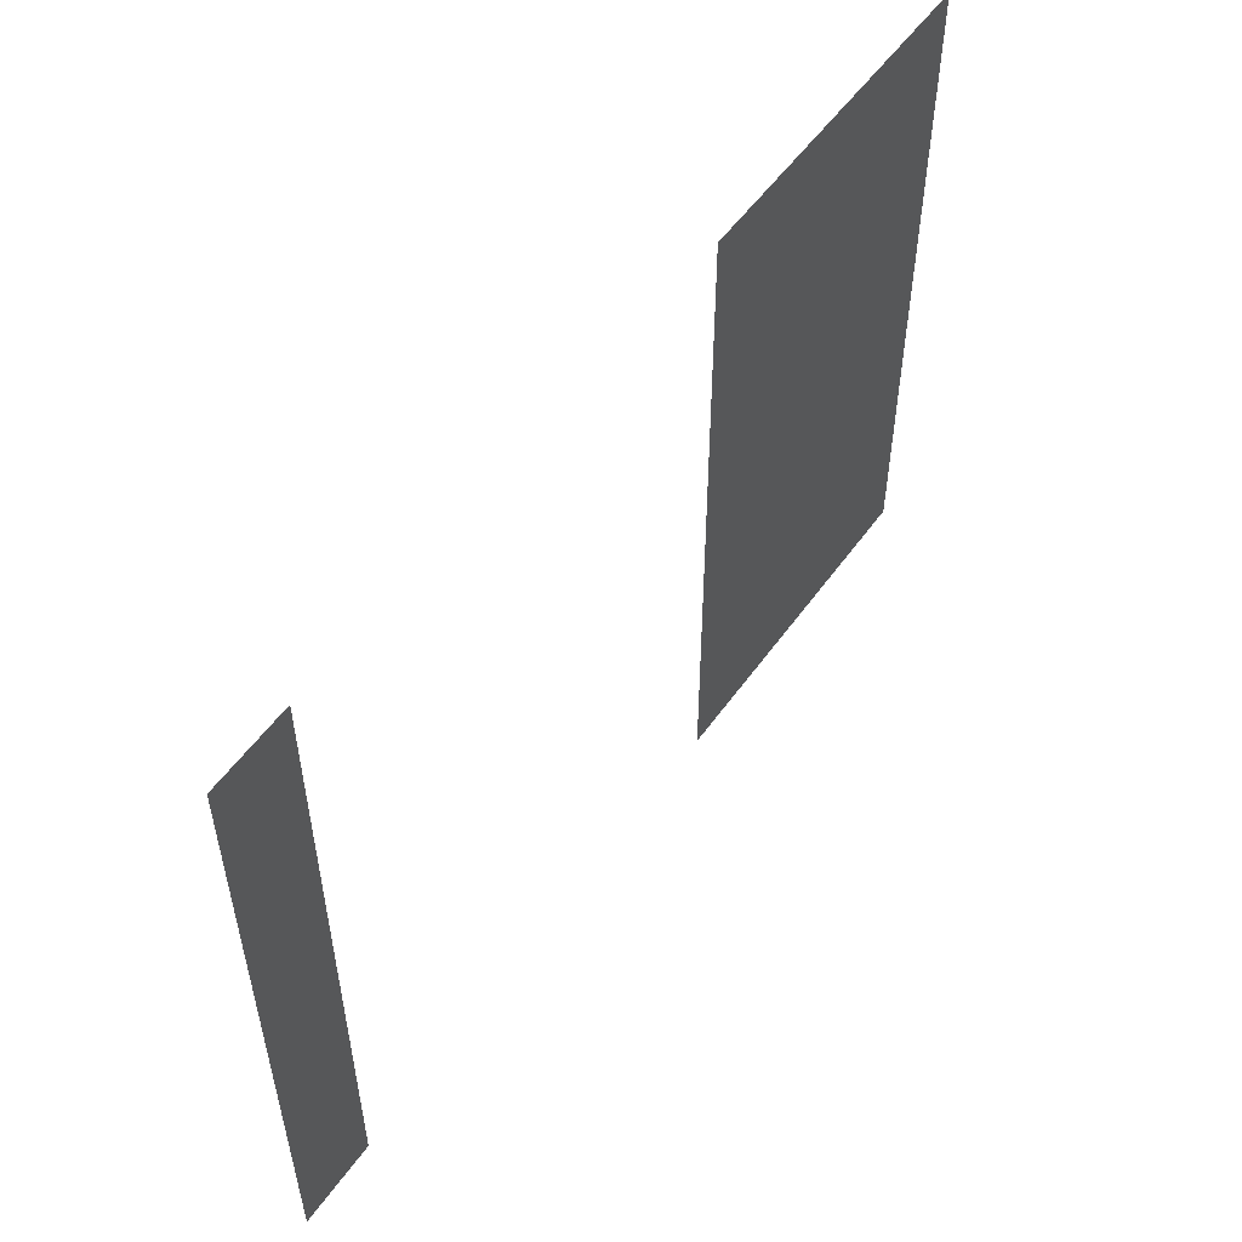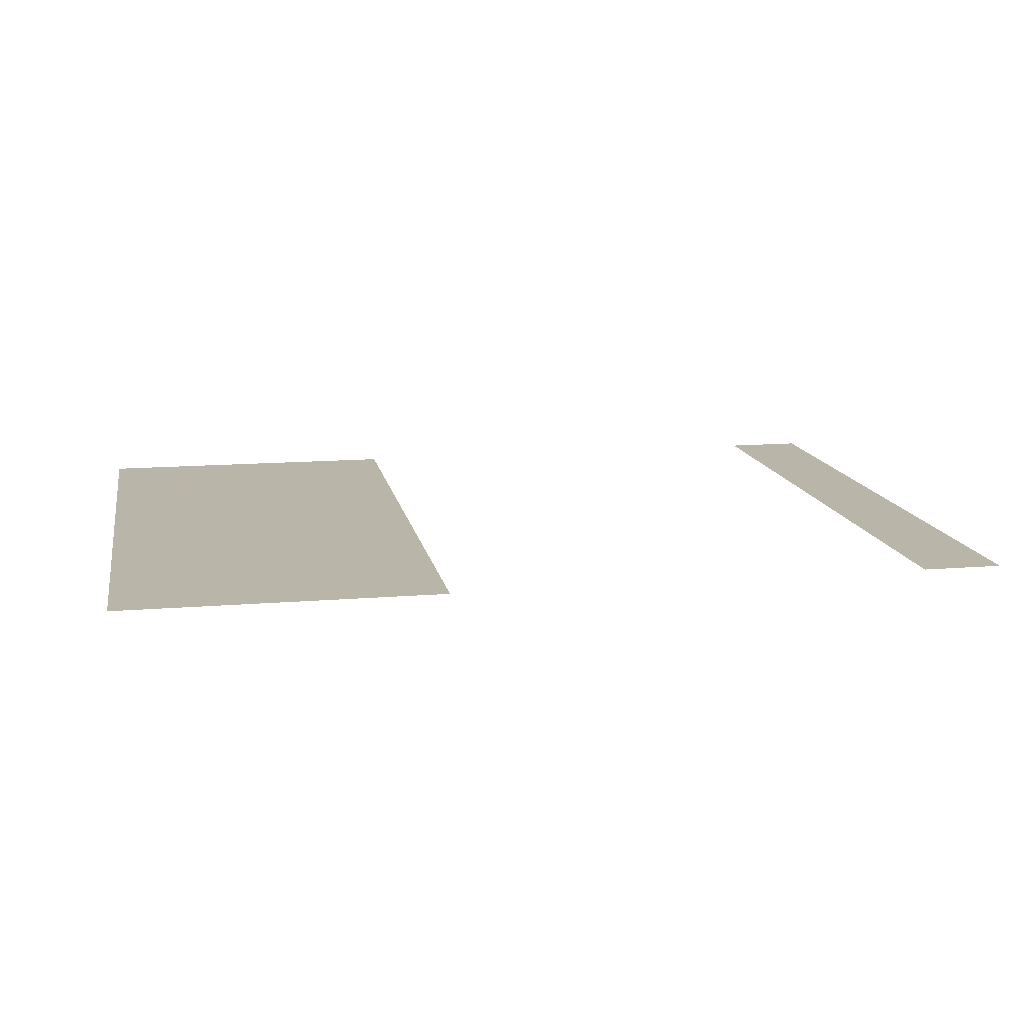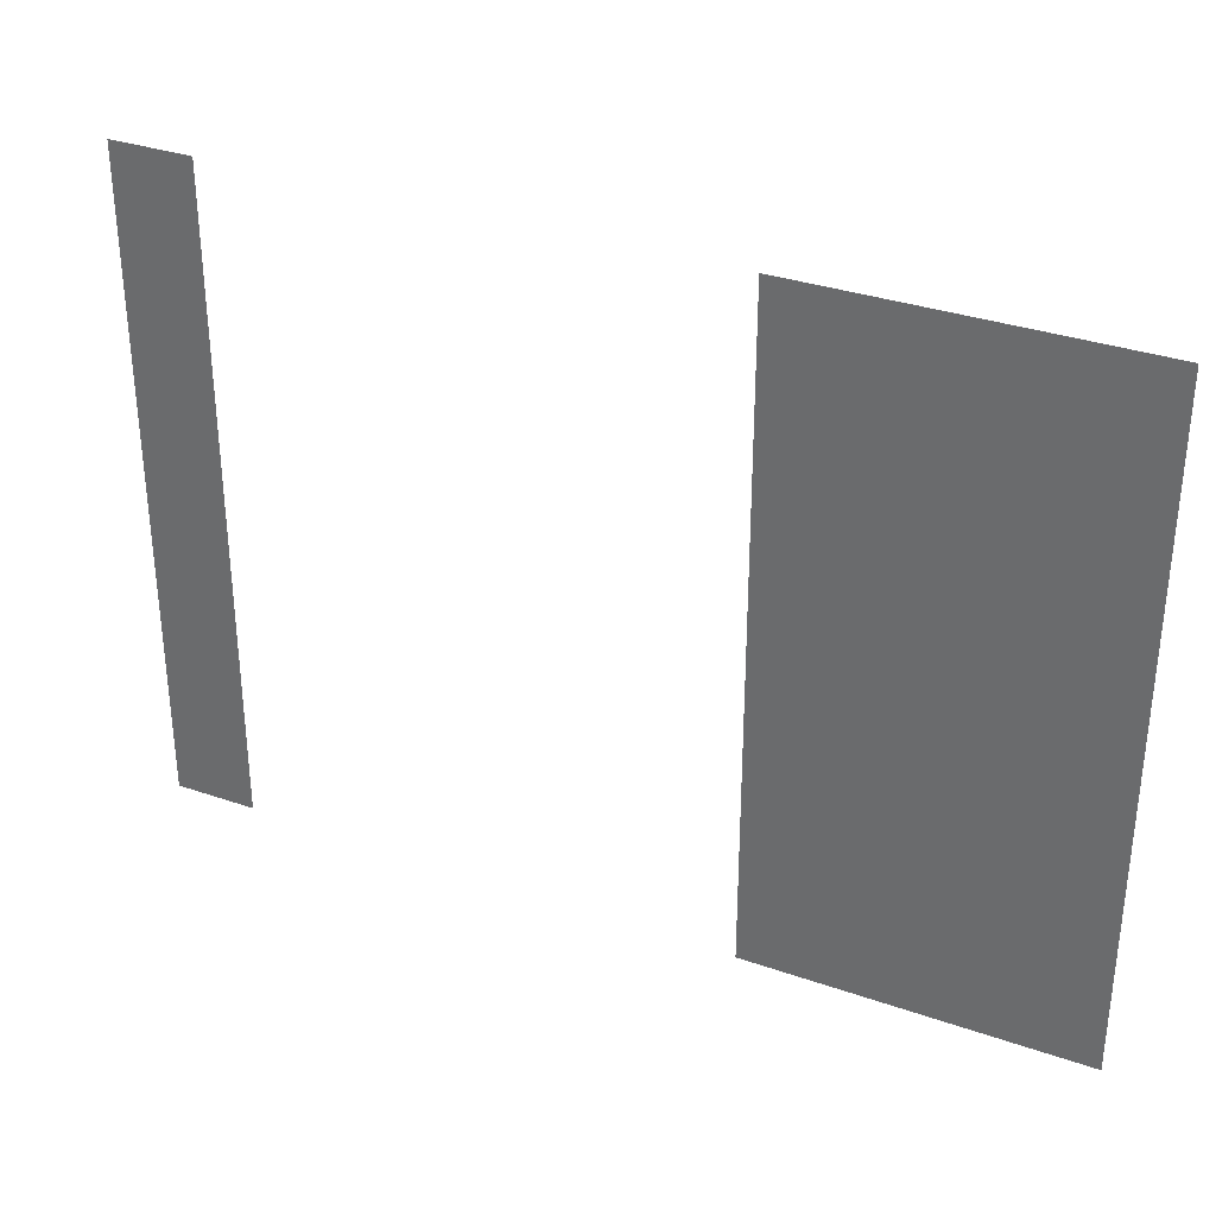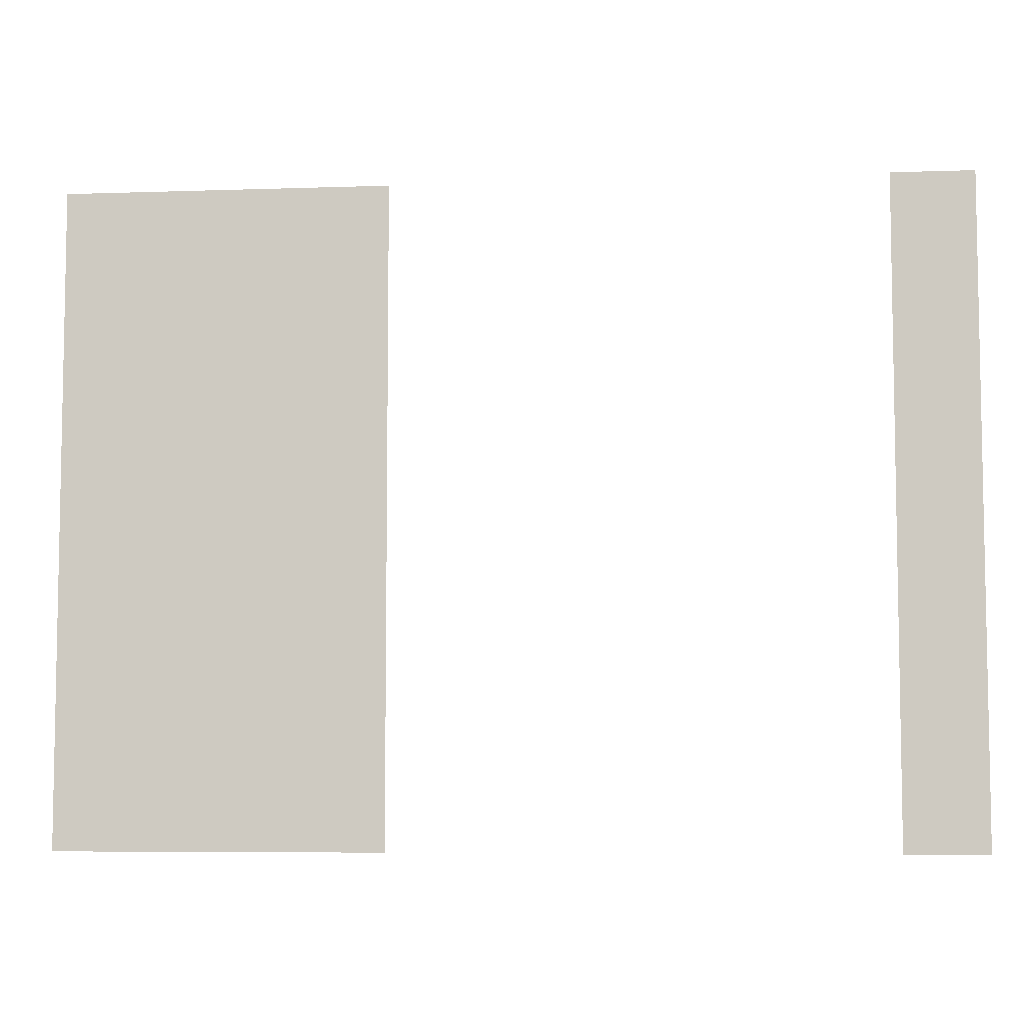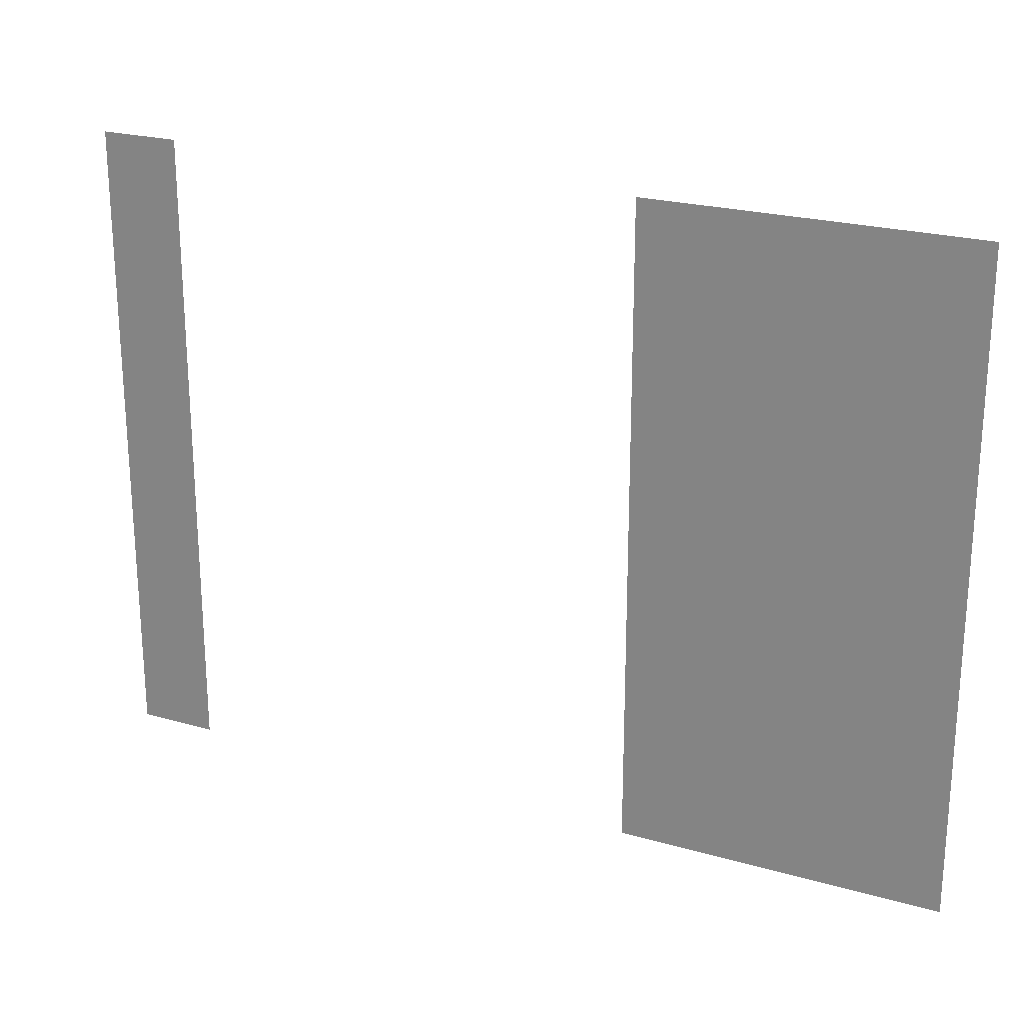
<metadata>
{"format":"obj","ext":"obj","renderer":"f3d","projection":"perspective","resolution":1024,"background":"white","views":[{"elev":54.1,"azim":-55.2,"up":"+Y"},{"elev":13.4,"azim":169.4,"up":"+Z"},{"elev":33.1,"azim":25.6,"up":"+Y"},{"elev":-6.5,"azim":-174.2,"up":"+Y"},{"elev":23.0,"azim":26.0,"up":"+Y"}]}
</metadata>
<code>
v -80 -144 0
v -96 -144 0
v -96 -128 0
v -80 -128 0
v -96 -144 0
v -112 -144 0
v -112 -128 0
v -96 -128 0
v -112 -144 0
v -128 -144 0
v -128 -128 0
v -112 -128 0
v -128 -144 0
v -144 -144 0
v -144 -128 0
v -128 -128 0
v -240 -144 0
v -256 -144 0
v -256 -128 0
v -240 -128 0
v -80 -160 0
v -96 -160 0
v -96 -144 0
v -80 -144 0
v -96 -160 0
v -112 -160 0
v -112 -144 0
v -96 -144 0
v -112 -160 0
v -128 -160 0
v -128 -144 0
v -112 -144 0
v -128 -160 0
v -144 -160 0
v -144 -144 0
v -128 -144 0
v -240 -160 0
v -256 -160 0
v -256 -144 0
v -240 -144 0
v -80 -176 0
v -96 -176 0
v -96 -160 0
v -80 -160 0
v -96 -176 0
v -112 -176 0
v -112 -160 0
v -96 -160 0
v -112 -176 0
v -128 -176 0
v -128 -160 0
v -112 -160 0
v -128 -176 0
v -144 -176 0
v -144 -160 0
v -128 -160 0
v -240 -176 0
v -256 -176 0
v -256 -160 0
v -240 -160 0
v -80 -192 0
v -96 -192 0
v -96 -176 0
v -80 -176 0
v -96 -192 0
v -112 -192 0
v -112 -176 0
v -96 -176 0
v -112 -192 0
v -128 -192 0
v -128 -176 0
v -112 -176 0
v -128 -192 0
v -144 -192 0
v -144 -176 0
v -128 -176 0
v -240 -192 0
v -256 -192 0
v -256 -176 0
v -240 -176 0
v -80 -208 0
v -96 -208 0
v -96 -192 0
v -80 -192 0
v -96 -208 0
v -112 -208 0
v -112 -192 0
v -96 -192 0
v -112 -208 0
v -128 -208 0
v -128 -192 0
v -112 -192 0
v -128 -208 0
v -144 -208 0
v -144 -192 0
v -128 -192 0
v -240 -208 0
v -256 -208 0
v -256 -192 0
v -240 -192 0
v -80 -224 0
v -96 -224 0
v -96 -208 0
v -80 -208 0
v -96 -224 0
v -112 -224 0
v -112 -208 0
v -96 -208 0
v -112 -224 0
v -128 -224 0
v -128 -208 0
v -112 -208 0
v -128 -224 0
v -144 -224 0
v -144 -208 0
v -128 -208 0
v -240 -224 0
v -256 -224 0
v -256 -208 0
v -240 -208 0
v -80 -240 0
v -96 -240 0
v -96 -224 0
v -80 -224 0
v -96 -240 0
v -112 -240 0
v -112 -224 0
v -96 -224 0
v -112 -240 0
v -128 -240 0
v -128 -224 0
v -112 -224 0
v -128 -240 0
v -144 -240 0
v -144 -224 0
v -128 -224 0
v -240 -240 0
v -256 -240 0
v -256 -224 0
v -240 -224 0
v -80 -256 0
v -96 -256 0
v -96 -240 0
v -80 -240 0
v -96 -256 0
v -112 -256 0
v -112 -240 0
v -96 -240 0
v -112 -256 0
v -128 -256 0
v -128 -240 0
v -112 -240 0
v -128 -256 0
v -144 -256 0
v -144 -240 0
v -128 -240 0
v -240 -256 0
v -256 -256 0
v -256 -240 0
v -240 -240 0
g Level2_mesh_0201
f 1 2 3 4
f 5 6 7 8
f 9 10 11 12
f 13 14 15 16
f 17 18 19 20
f 21 22 23 24
f 25 26 27 28
f 29 30 31 32
f 33 34 35 36
f 37 38 39 40
f 41 42 43 44
f 45 46 47 48
f 49 50 51 52
f 53 54 55 56
f 57 58 59 60
f 61 62 63 64
f 65 66 67 68
f 69 70 71 72
f 73 74 75 76
f 77 78 79 80
f 81 82 83 84
f 85 86 87 88
f 89 90 91 92
f 93 94 95 96
f 97 98 99 100
f 101 102 103 104
f 105 106 107 108
f 109 110 111 112
f 113 114 115 116
f 117 118 119 120
f 121 122 123 124
f 125 126 127 128
f 129 130 131 132
f 133 134 135 136
f 137 138 139 140
f 141 142 143 144
f 145 146 147 148
f 149 150 151 152
f 153 154 155 156
f 157 158 159 160

</code>
